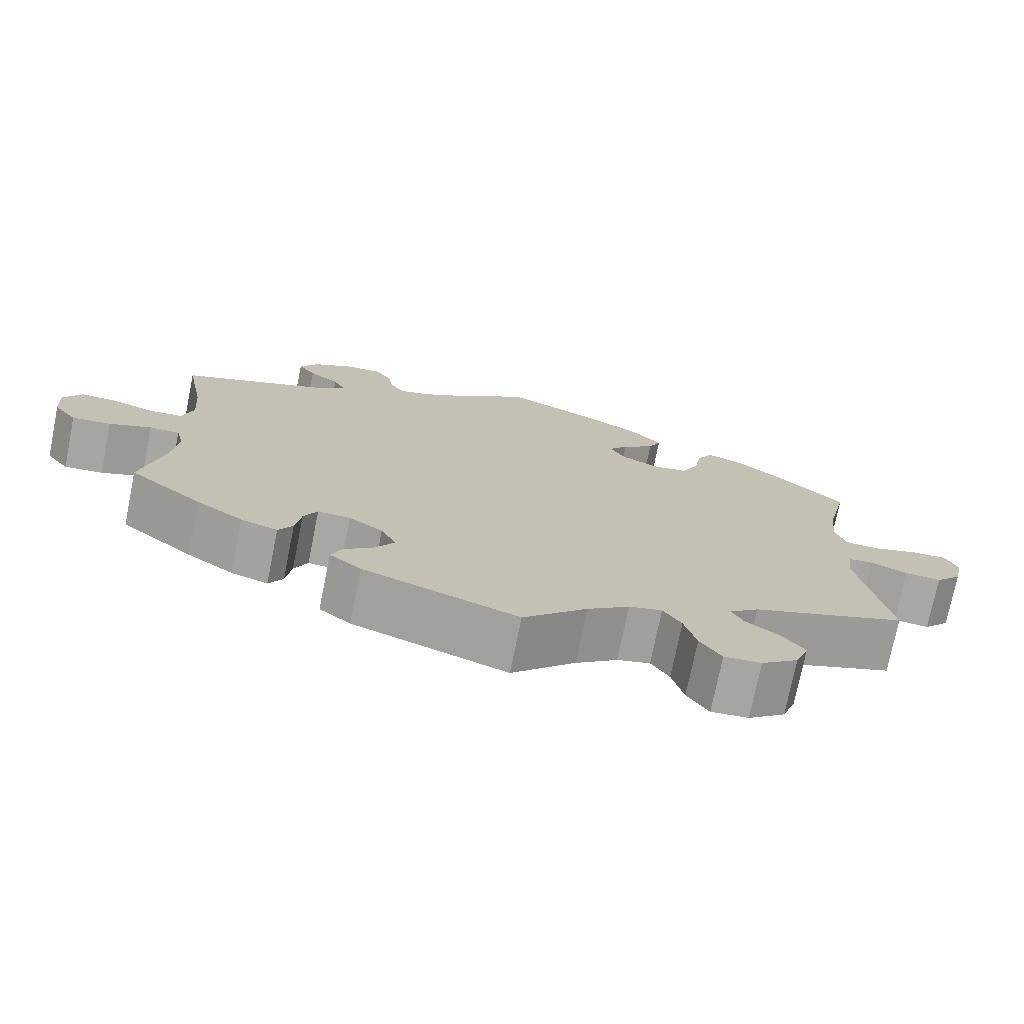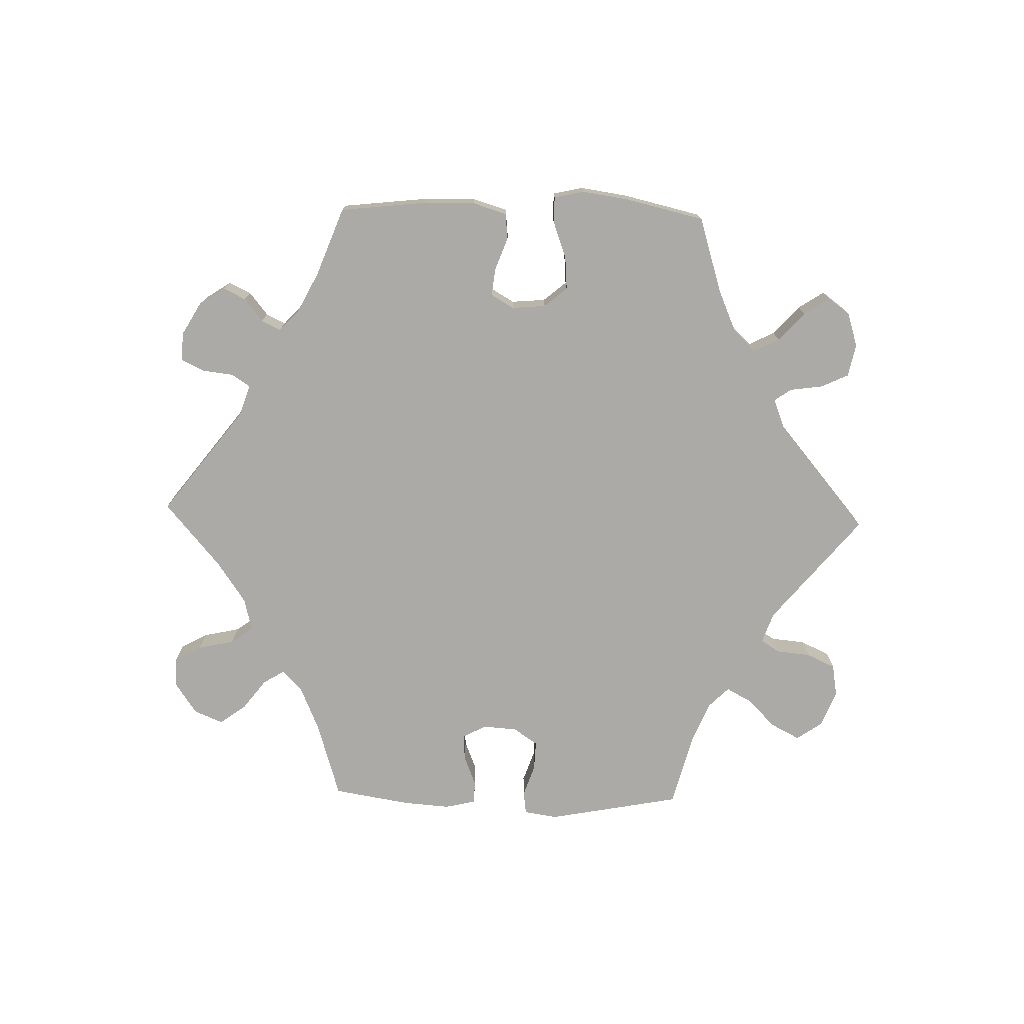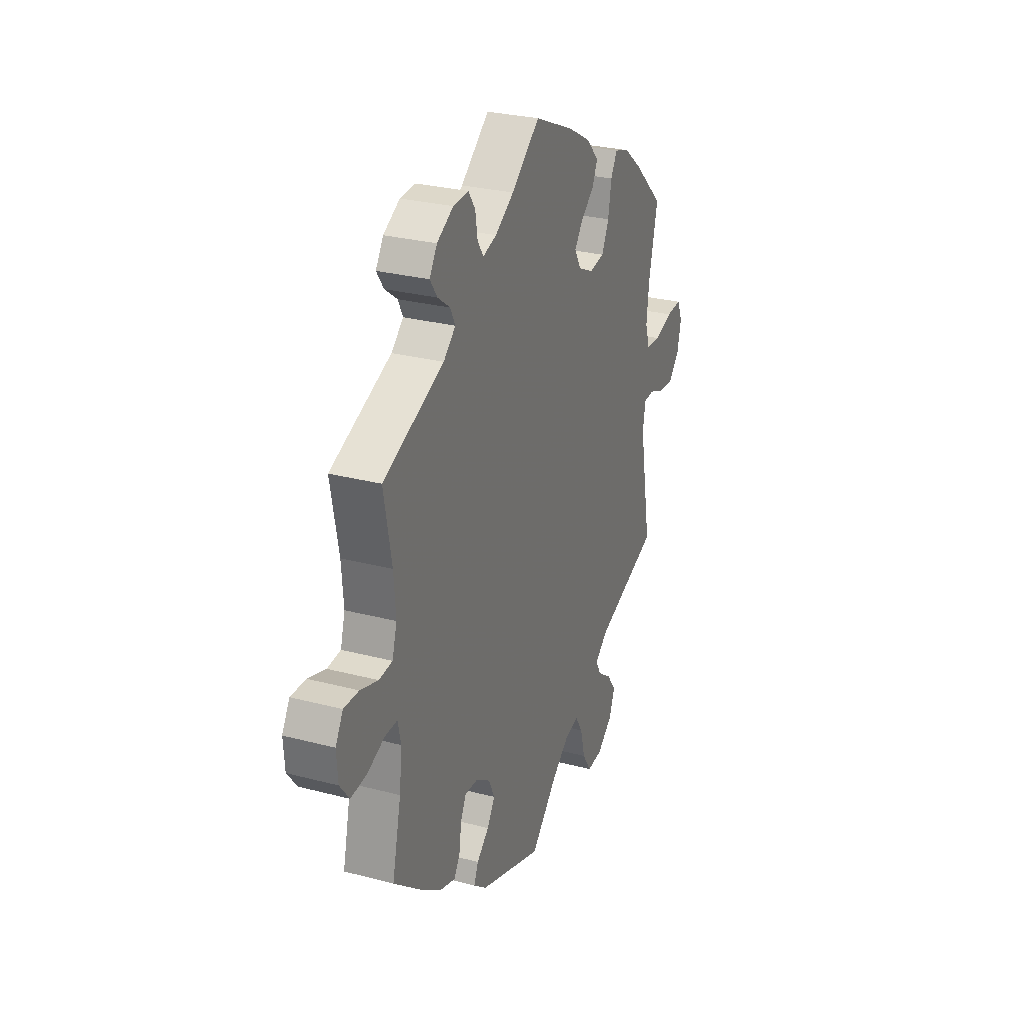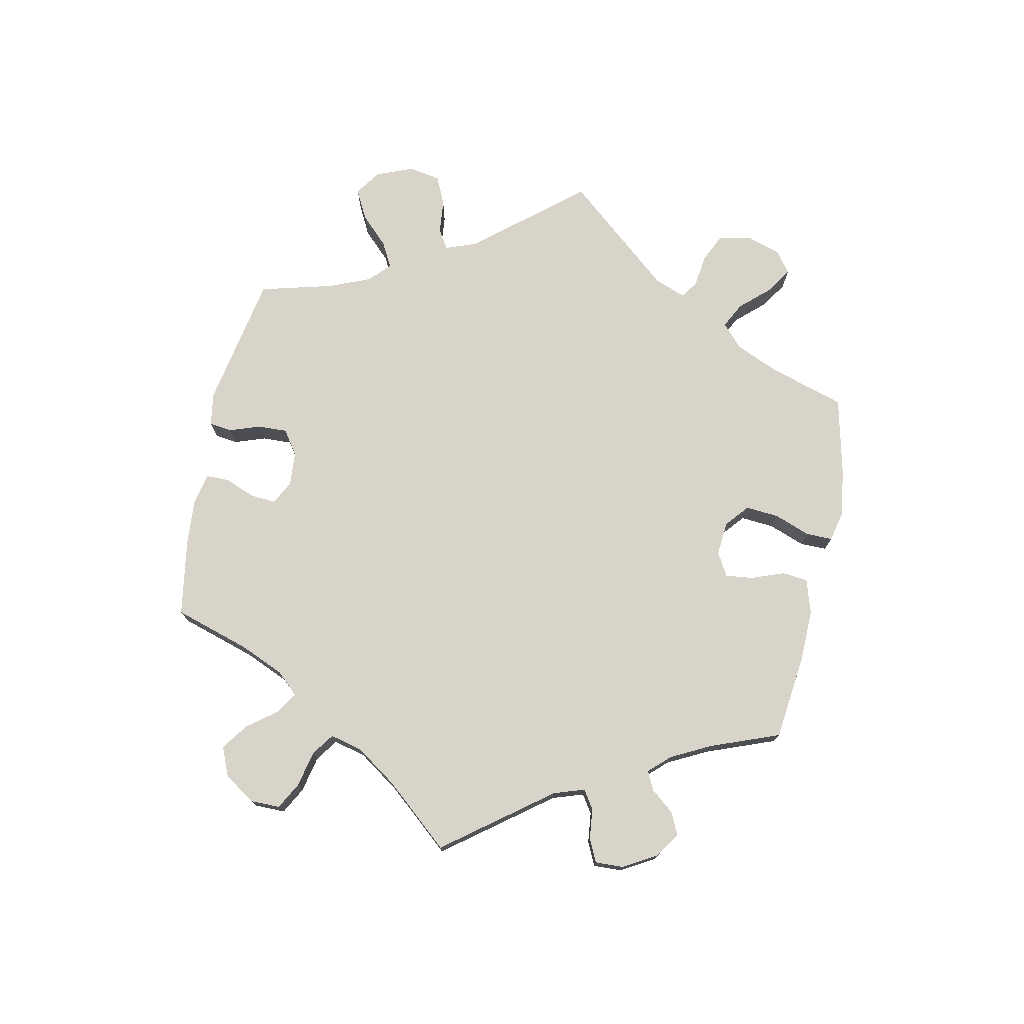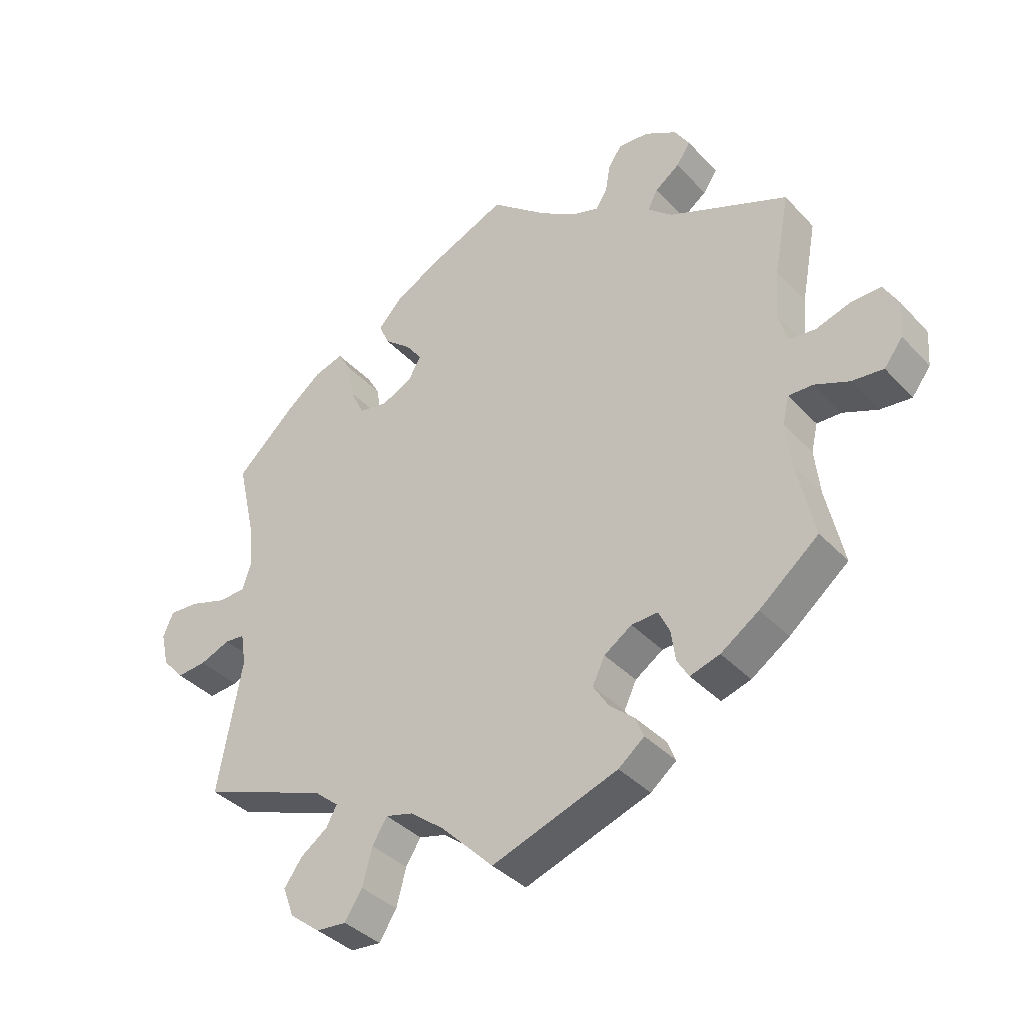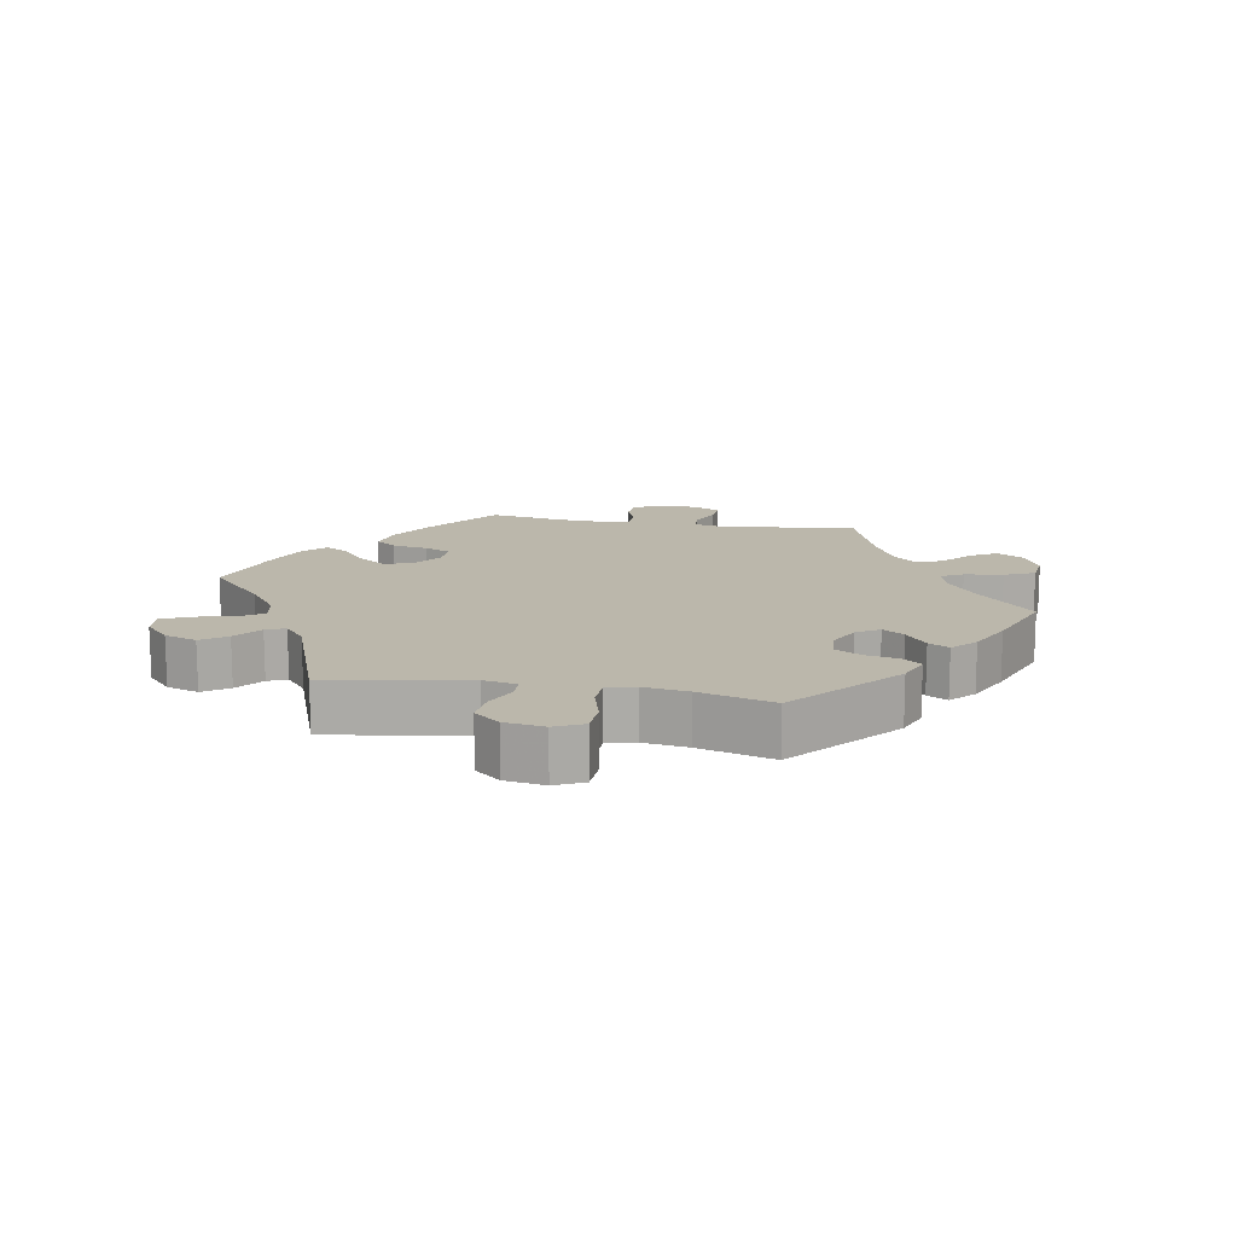
<metadata>
{"format":"obj","ext":"obj","renderer":"f3d","projection":"perspective","resolution":1024,"background":"white","views":[{"elev":-74.4,"azim":-11.4,"up":"+Z"},{"elev":-75.8,"azim":28.4,"up":"+Y"},{"elev":28.0,"azim":-68.2,"up":"+Z"},{"elev":75.5,"azim":-48.3,"up":"+Y"},{"elev":-37.7,"azim":-142.7,"up":"+Z"},{"elev":14.2,"azim":160.1,"up":"+Y"}]}
</metadata>
<code>
v -0.474 0.07 -0.169
v -0.466 0.07 -0.098
v -0.476 0.07 -0.055
v -0.514 0.07 -0.056
v -0.567 0.07 -0.078
v -0.616 0.07 -0.083
v -0.645 0.07 -0.045
v -0.649 0.07 0.011
v -0.626 0.07 0.051
v -0.58 0.07 0.05
v -0.526 0.07 0.033
v -0.485 0.07 0.037
v -0.471 0.07 0.086
v -0.477 0.07 0.162
v -0.501 0.07 0.289
v -0.315 0.07 0.367
v -0.278 0.07 0.4
v -0.293 0.07 0.43
v -0.331 0.07 0.458
v -0.353 0.07 0.49
v -0.33 0.07 0.527
v -0.28 0.07 0.556
v -0.233 0.07 0.559
v -0.212 0.07 0.528
v -0.205 0.07 0.484
v -0.187 0.07 0.457
v -0.145 0.07 0.47
v -0.088 0.07 0.507
v -0.001 0.07 0.578
v 0.121 0.07 0.525
v 0.19 0.07 0.487
v 0.227 0.07 0.447
v 0.211 0.07 0.411
v 0.17 0.07 0.377
v 0.145 0.07 0.343
v 0.165 0.07 0.308
v 0.212 0.07 0.286
v 0.257 0.07 0.294
v 0.279 0.07 0.34
v 0.289 0.07 0.398
v 0.309 0.07 0.433
v 0.354 0.07 0.419
v 0.411 0.07 0.374
v 0.501 0.07 0.29
v 0.474 0.07 0.172
v 0.466 0.07 0.101
v 0.48 0.07 0.057
v 0.523 0.07 0.055
v 0.579 0.07 0.073
v 0.626 0.07 0.076
v 0.642 0.07 0.039
v 0.63 0.07 -0.014
v 0.596 0.07 -0.052
v 0.55 0.07 -0.048
v 0.503 0.07 -0.029
v 0.472 0.07 -0.032
v 0.464 0.07 -0.082
v 0.501 0.07 -0.289
v 0.305 0.07 -0.362
v 0.267 0.07 -0.394
v 0.283 0.07 -0.424
v 0.325 0.07 -0.454
v 0.353 0.07 -0.493
v 0.336 0.07 -0.539
v 0.289 0.07 -0.576
v 0.242 0.07 -0.58
v 0.215 0.07 -0.538
v 0.2 0.07 -0.481
v 0.177 0.07 -0.444
v 0.135 0.07 -0.455
v 0.082 0.07 -0.496
v 0.001 0.07 -0.578
v -0.194 0.07 -0.51
v -0.234 0.07 -0.478
v -0.221 0.07 -0.446
v -0.183 0.07 -0.413
v -0.159 0.07 -0.375
v -0.178 0.07 -0.335
v -0.221 0.07 -0.306
v -0.262 0.07 -0.304
v -0.279 0.07 -0.339
v -0.286 0.07 -0.388
v -0.304 0.07 -0.418
v -0.35 0.07 -0.404
v -0.409 0.07 -0.364
v -0.501 0.07 -0.289
v -0.474 0 -0.169
v -0.466 0 -0.098
v -0.476 0 -0.055
v -0.514 0 -0.056
v -0.567 0 -0.078
v -0.616 0 -0.083
v -0.645 0 -0.045
v -0.649 0 0.011
v -0.626 0 0.051
v -0.58 0 0.05
v -0.526 0 0.033
v -0.485 0 0.037
v -0.471 0 0.086
v -0.477 0 0.162
v -0.501 0 0.289
v -0.315 0 0.367
v -0.278 0 0.4
v -0.293 0 0.43
v -0.331 0 0.458
v -0.353 0 0.49
v -0.33 0 0.527
v -0.28 0 0.556
v -0.233 0 0.559
v -0.212 0 0.528
v -0.205 0 0.484
v -0.187 0 0.457
v -0.145 0 0.47
v -0.088 0 0.507
v -0.001 0 0.578
v 0.121 0 0.525
v 0.19 0 0.487
v 0.227 0 0.447
v 0.211 0 0.411
v 0.17 0 0.377
v 0.145 0 0.343
v 0.165 0 0.308
v 0.212 0 0.286
v 0.257 0 0.294
v 0.279 0 0.34
v 0.289 0 0.398
v 0.309 0 0.433
v 0.354 0 0.419
v 0.411 0 0.374
v 0.501 0 0.29
v 0.474 0 0.172
v 0.466 0 0.101
v 0.48 0 0.057
v 0.523 0 0.055
v 0.579 0 0.073
v 0.626 0 0.076
v 0.642 0 0.039
v 0.63 0 -0.014
v 0.596 0 -0.052
v 0.55 0 -0.048
v 0.503 0 -0.029
v 0.472 0 -0.032
v 0.464 0 -0.082
v 0.501 0 -0.289
v 0.305 0 -0.362
v 0.267 0 -0.394
v 0.283 0 -0.424
v 0.325 0 -0.454
v 0.353 0 -0.493
v 0.336 0 -0.539
v 0.289 0 -0.576
v 0.242 0 -0.58
v 0.215 0 -0.538
v 0.2 0 -0.481
v 0.177 0 -0.444
v 0.135 0 -0.455
v 0.082 0 -0.496
v 0.001 0 -0.578
v -0.194 0 -0.51
v -0.234 0 -0.478
v -0.221 0 -0.446
v -0.183 0 -0.413
v -0.159 0 -0.375
v -0.178 0 -0.335
v -0.221 0 -0.306
v -0.262 0 -0.304
v -0.279 0 -0.339
v -0.286 0 -0.388
v -0.304 0 -0.418
v -0.35 0 -0.404
v -0.409 0 -0.364
v -0.501 0 -0.289
f 85 86 1
f 84 85 1 2
f 81 82 83 84
f 80 81 84 2
f 79 80 2 3
f 78 79 3
f 73 74 75 76
f 71 72 73 76
f 70 71 76 77
f 69 70 77 78
f 65 66 67 68
f 65 68 69
f 64 65 69
f 61 62 63 64
f 60 61 64 69
f 59 60 69 78
f 57 58 59 78
f 52 53 54 55
f 52 55 56
f 51 52 56
f 48 49 50 51
f 47 48 51 56
f 46 47 56 57
f 42 43 44 45
f 42 45 46
f 39 40 41 42
f 38 39 42 46
f 37 38 46 57
f 31 32 33 34
f 31 34 35
f 28 29 30 31
f 27 28 31 35
f 26 27 35 36
f 22 23 24 25
f 22 25 26
f 21 22 26
f 18 19 20 21
f 17 18 21 26
f 16 17 26 36
f 14 15 16 36
f 8 9 10 11
f 8 11 12
f 7 8 12
f 4 5 6 7
f 3 4 7 12
f 78 3 12 13
f 36 37 57 78
f 13 14 36 78
f 87 172 171
f 88 87 171 170
f 170 169 168 167
f 88 170 167 166
f 89 88 166 165
f 89 165 164
f 162 161 160 159
f 162 159 158 157
f 163 162 157 156
f 164 163 156 155
f 154 153 152 151
f 155 154 151
f 155 151 150
f 150 149 148 147
f 155 150 147 146
f 164 155 146 145
f 164 145 144 143
f 141 140 139 138
f 142 141 138
f 142 138 137
f 137 136 135 134
f 142 137 134 133
f 143 142 133 132
f 131 130 129 128
f 132 131 128
f 128 127 126 125
f 132 128 125 124
f 143 132 124 123
f 120 119 118 117
f 121 120 117
f 117 116 115 114
f 121 117 114 113
f 122 121 113 112
f 111 110 109 108
f 112 111 108
f 112 108 107
f 107 106 105 104
f 112 107 104 103
f 122 112 103 102
f 122 102 101 100
f 97 96 95 94
f 98 97 94
f 98 94 93
f 93 92 91 90
f 98 93 90 89
f 99 98 89 164
f 164 143 123 122
f 164 122 100 99
f 1 87 88 2
f 2 88 89 3
f 3 89 90 4
f 4 90 91 5
f 5 91 92 6
f 6 92 93 7
f 7 93 94 8
f 8 94 95 9
f 9 95 96 10
f 10 96 97 11
f 11 97 98 12
f 12 98 99 13
f 13 99 100 14
f 14 100 101 15
f 15 101 102 16
f 16 102 103 17
f 17 103 104 18
f 18 104 105 19
f 19 105 106 20
f 20 106 107 21
f 21 107 108 22
f 22 108 109 23
f 23 109 110 24
f 24 110 111 25
f 25 111 112 26
f 26 112 113 27
f 27 113 114 28
f 28 114 115 29
f 29 115 116 30
f 30 116 117 31
f 31 117 118 32
f 32 118 119 33
f 33 119 120 34
f 34 120 121 35
f 35 121 122 36
f 36 122 123 37
f 37 123 124 38
f 38 124 125 39
f 39 125 126 40
f 40 126 127 41
f 41 127 128 42
f 42 128 129 43
f 43 129 130 44
f 44 130 131 45
f 45 131 132 46
f 46 132 133 47
f 47 133 134 48
f 48 134 135 49
f 49 135 136 50
f 50 136 137 51
f 51 137 138 52
f 52 138 139 53
f 53 139 140 54
f 54 140 141 55
f 55 141 142 56
f 56 142 143 57
f 57 143 144 58
f 58 144 145 59
f 59 145 146 60
f 60 146 147 61
f 61 147 148 62
f 62 148 149 63
f 63 149 150 64
f 64 150 151 65
f 65 151 152 66
f 66 152 153 67
f 67 153 154 68
f 68 154 155 69
f 69 155 156 70
f 70 156 157 71
f 71 157 158 72
f 72 158 159 73
f 73 159 160 74
f 74 160 161 75
f 75 161 162 76
f 76 162 163 77
f 77 163 164 78
f 78 164 165 79
f 79 165 166 80
f 80 166 167 81
f 81 167 168 82
f 82 168 169 83
f 83 169 170 84
f 84 170 171 85
f 85 171 172 86
f 86 172 87 1

</code>
